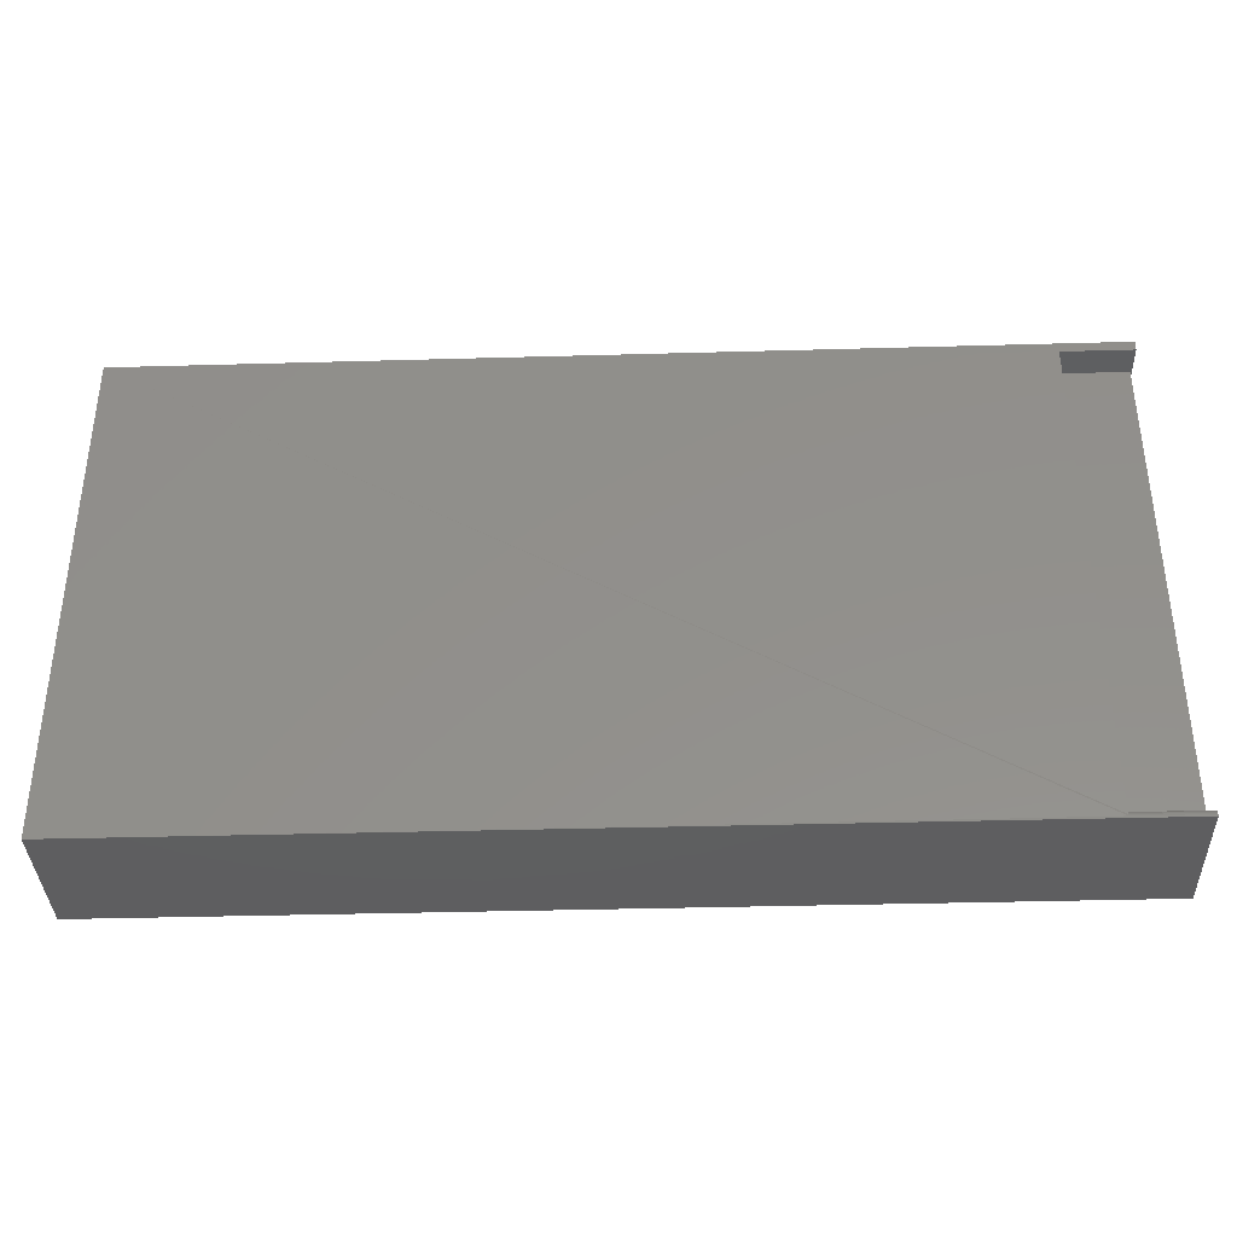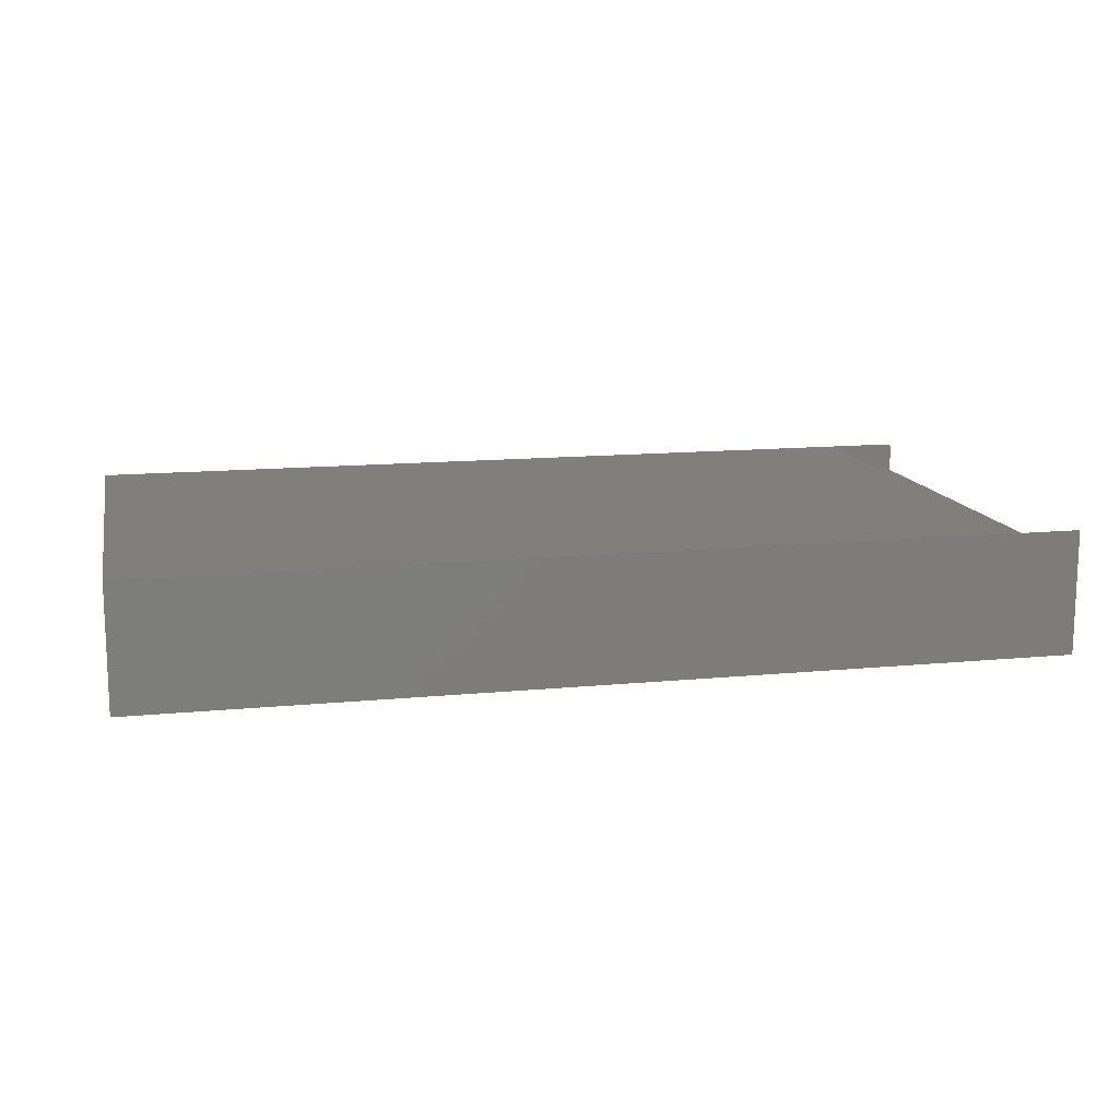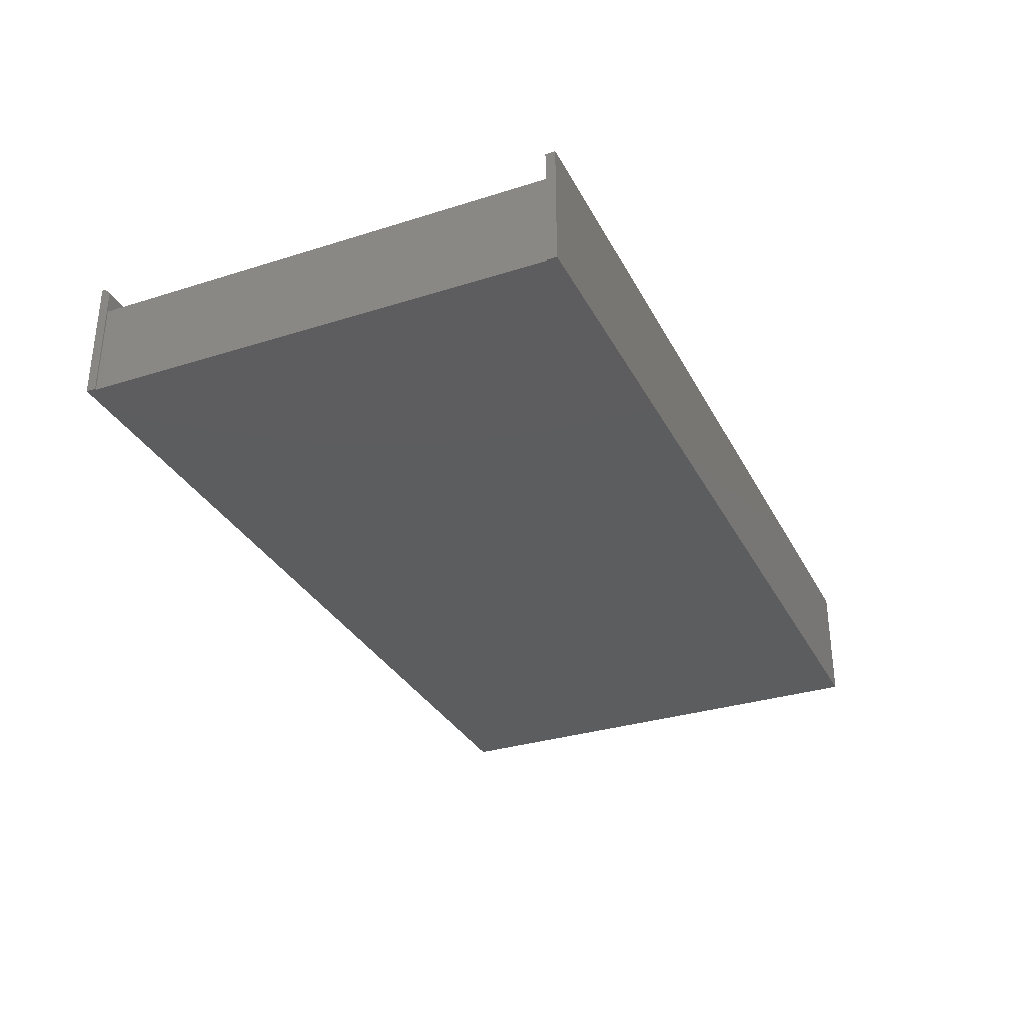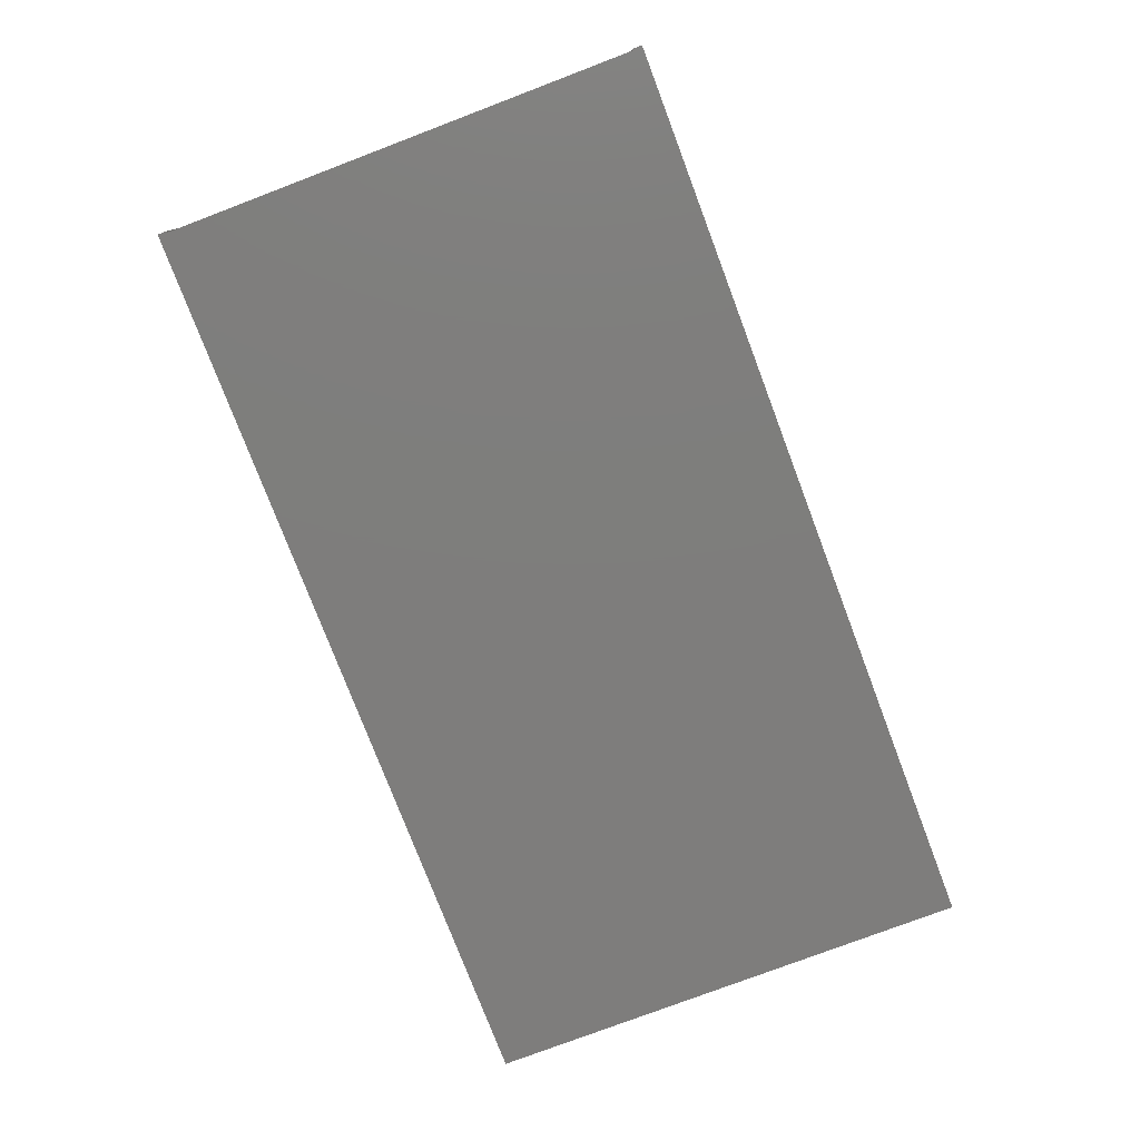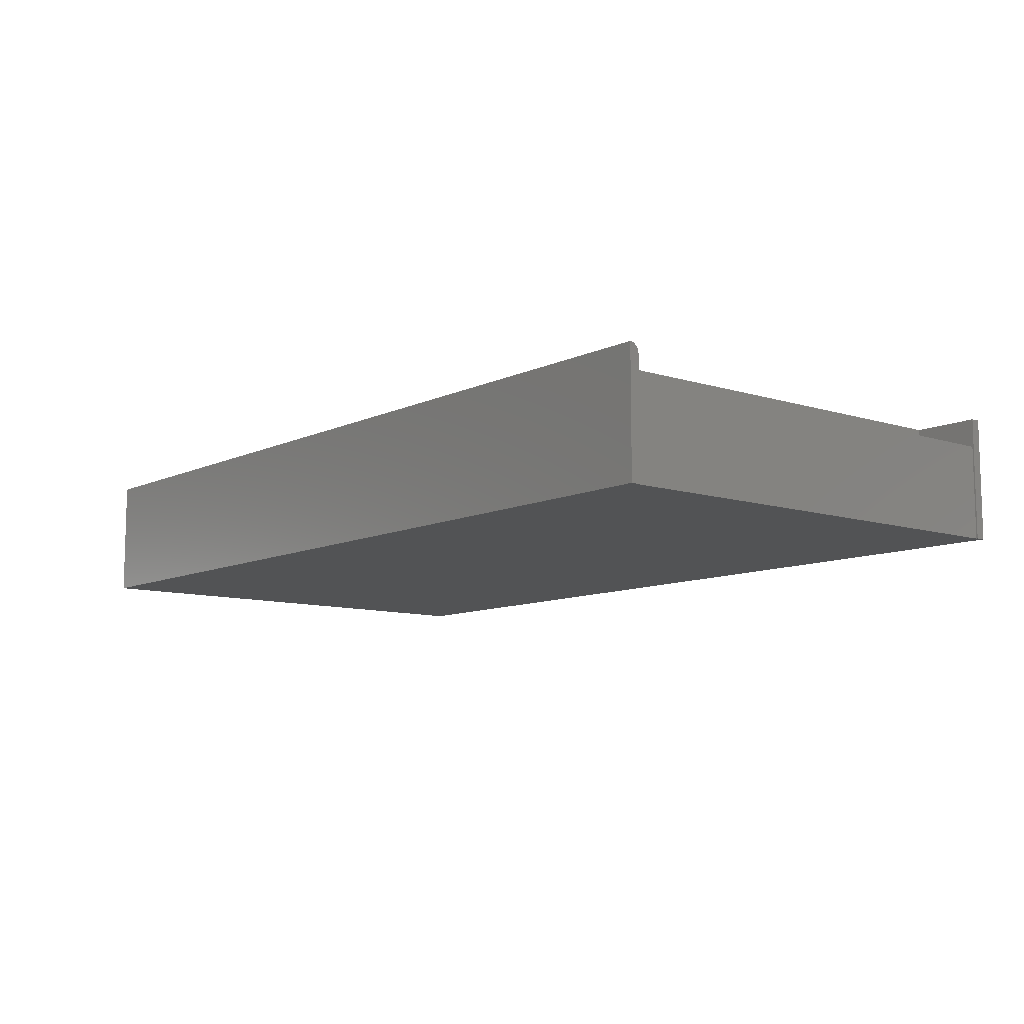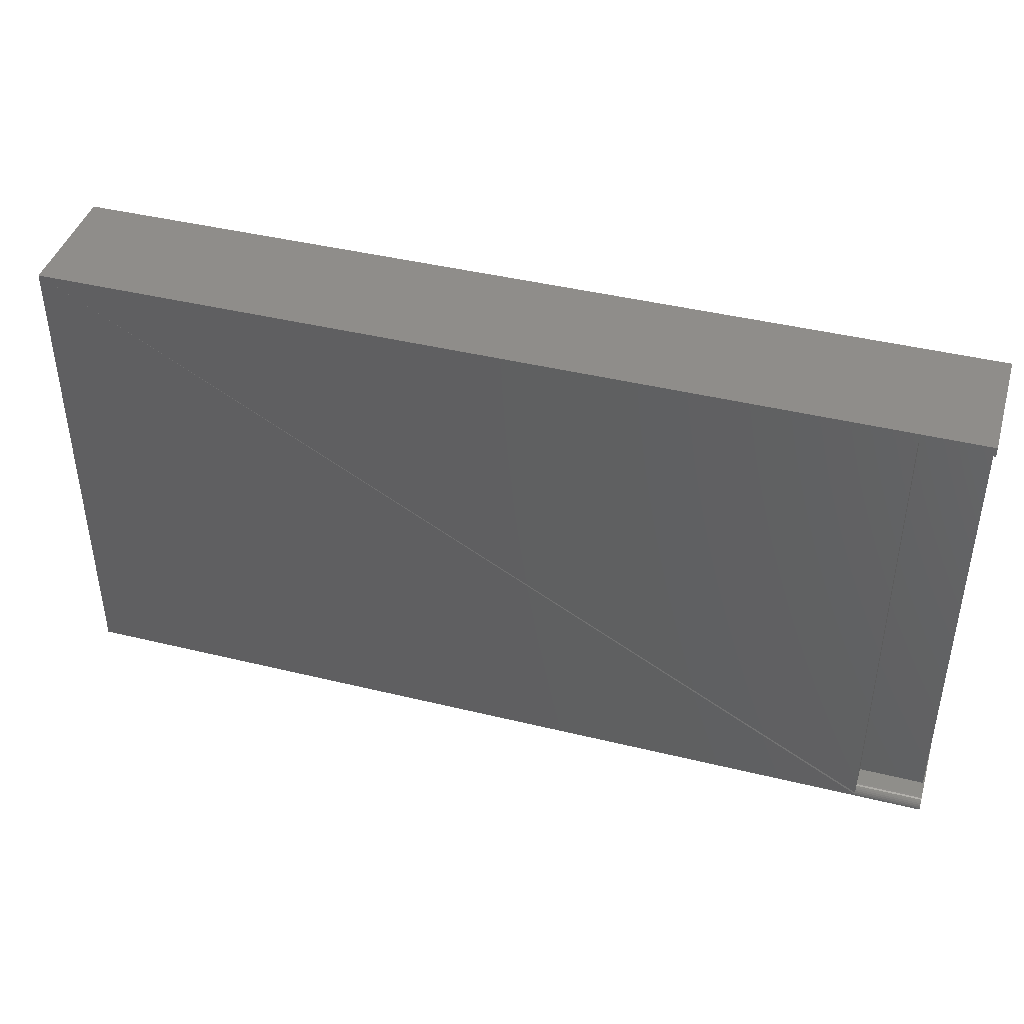
<metadata>
{"format":"stl","ext":"stl","renderer":"f3d","projection":"perspective","resolution":1024,"background":"white","views":[{"elev":-36.7,"azim":2.1,"up":"+Y"},{"elev":13.3,"azim":-12.5,"up":"+Z"},{"elev":-32.0,"azim":113.9,"up":"+Z"},{"elev":-77.4,"azim":110.8,"up":"+Z"},{"elev":-9.7,"azim":50.5,"up":"+Z"},{"elev":42.3,"azim":16.3,"up":"+Y"}]}
</metadata>
<code>
# stl→obj: 35 verts, 66 faces
v 0.75 0.3947 0
v 0.7488 0.3947 0
v 0.75 0.4026 0
v 0 0.4026 0
v 0 0 0
v 0.7488 0.007895 0
v 0.75 0.007895 0
v 0.75 0 0
v 0.7488 0.007812 0.07812
v 0.7488 0.3947 0.07812
v 0.6947 0.007895 0.07812
v 0.6947 0.3947 0.07812
v 0.6947 0.007895 0.09375
v 0.6947 0.3947 0.1016
v 0.6947 0.003072 0.101
v 0.6947 0.004423 0.1002
v 0.6947 0.005607 0.09927
v 0.6947 0.006578 0.09809
v 0.6947 0.0073 0.09674
v 0.6947 0.007745 0.09527
v 0.75 0.007895 0.09375
v 0.75 0.3947 0.1016
v 0.75 0.4026 0.1016
v 0.6947 0 0.1016
v 0.6947 0.001606 0.1014
v 0 0 0.1016
v 0 0.4026 0.1016
v 0.75 0.004423 0.1002
v 0.75 0.006578 0.09809
v 0.75 0.005607 0.09927
v 0.75 0.003072 0.101
v 0.75 0.001606 0.1014
v 0.75 0 0.1016
v 0.75 0.007745 0.09527
v 0.75 0.0073 0.09674
f 1 2 3
f 2 4 3
f 5 4 2
f 5 2 6
f 5 6 7
f 5 7 8
f 9 6 10
f 10 6 2
f 11 9 12
f 12 9 10
f 12 13 11
f 14 15 16
f 14 16 17
f 14 17 18
f 14 18 19
f 14 19 20
f 14 20 13
f 14 13 12
f 7 6 9
f 11 13 9
f 9 13 21
f 9 21 7
f 1 10 2
f 14 12 22
f 22 12 10
f 22 10 1
f 14 22 23
f 24 25 26
f 27 26 25
f 27 25 15
f 27 15 14
f 27 14 23
f 28 29 30
f 7 29 28
f 7 28 31
f 7 31 32
f 7 32 33
f 7 33 8
f 29 7 21
f 29 21 34
f 29 34 35
f 27 4 26
f 26 4 5
f 26 5 24
f 24 5 8
f 24 8 33
f 21 13 34
f 34 13 20
f 34 20 35
f 35 20 19
f 35 19 29
f 29 19 18
f 29 18 30
f 30 18 17
f 30 17 28
f 28 17 16
f 28 16 31
f 31 16 15
f 31 15 32
f 32 15 25
f 32 25 33
f 33 25 24
f 23 3 27
f 27 3 4
f 22 1 23
f 23 1 3

</code>
